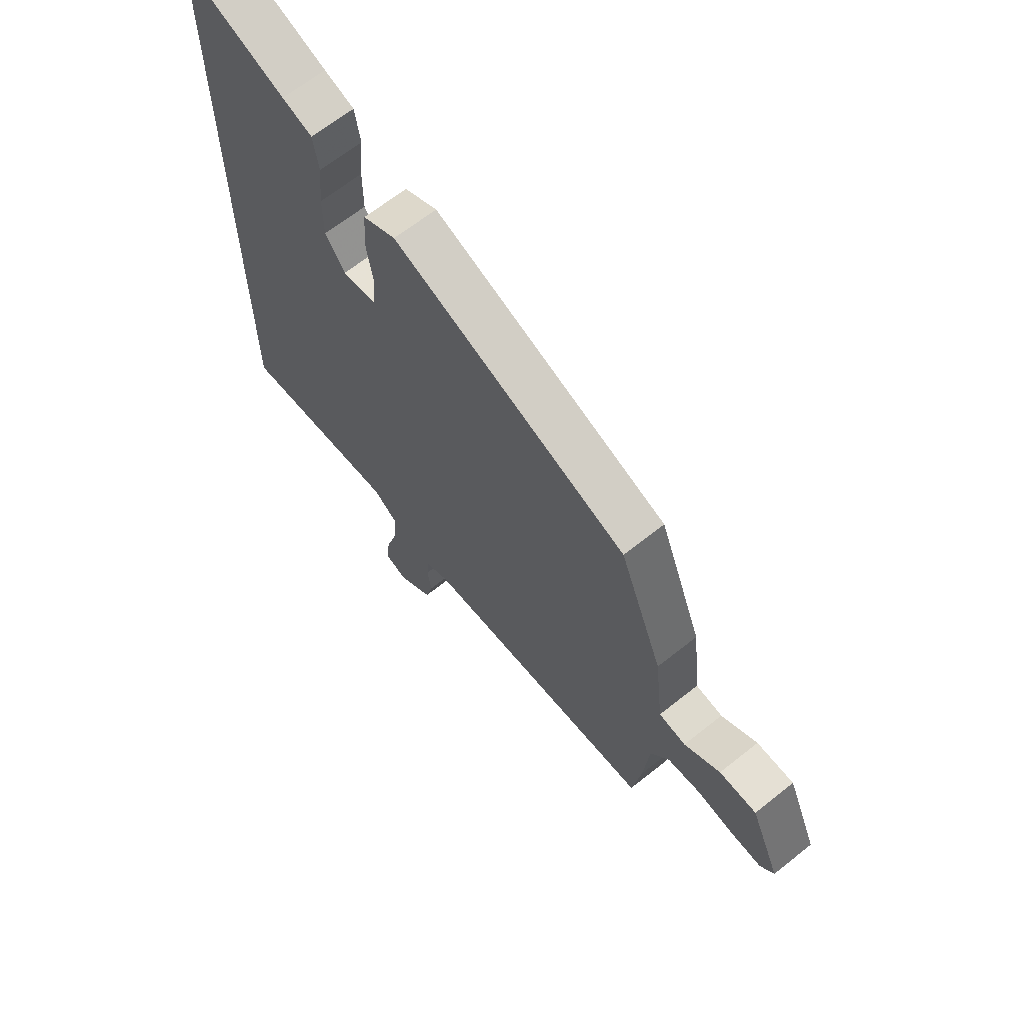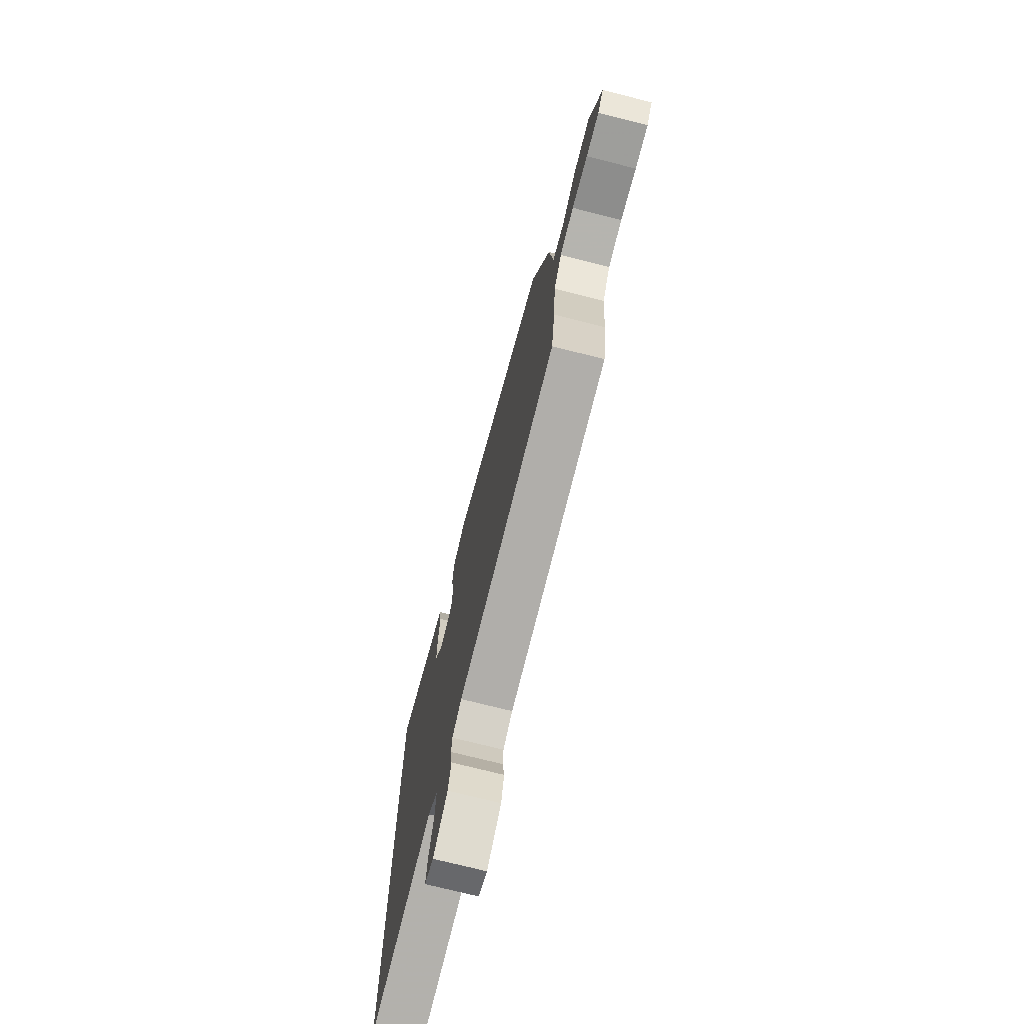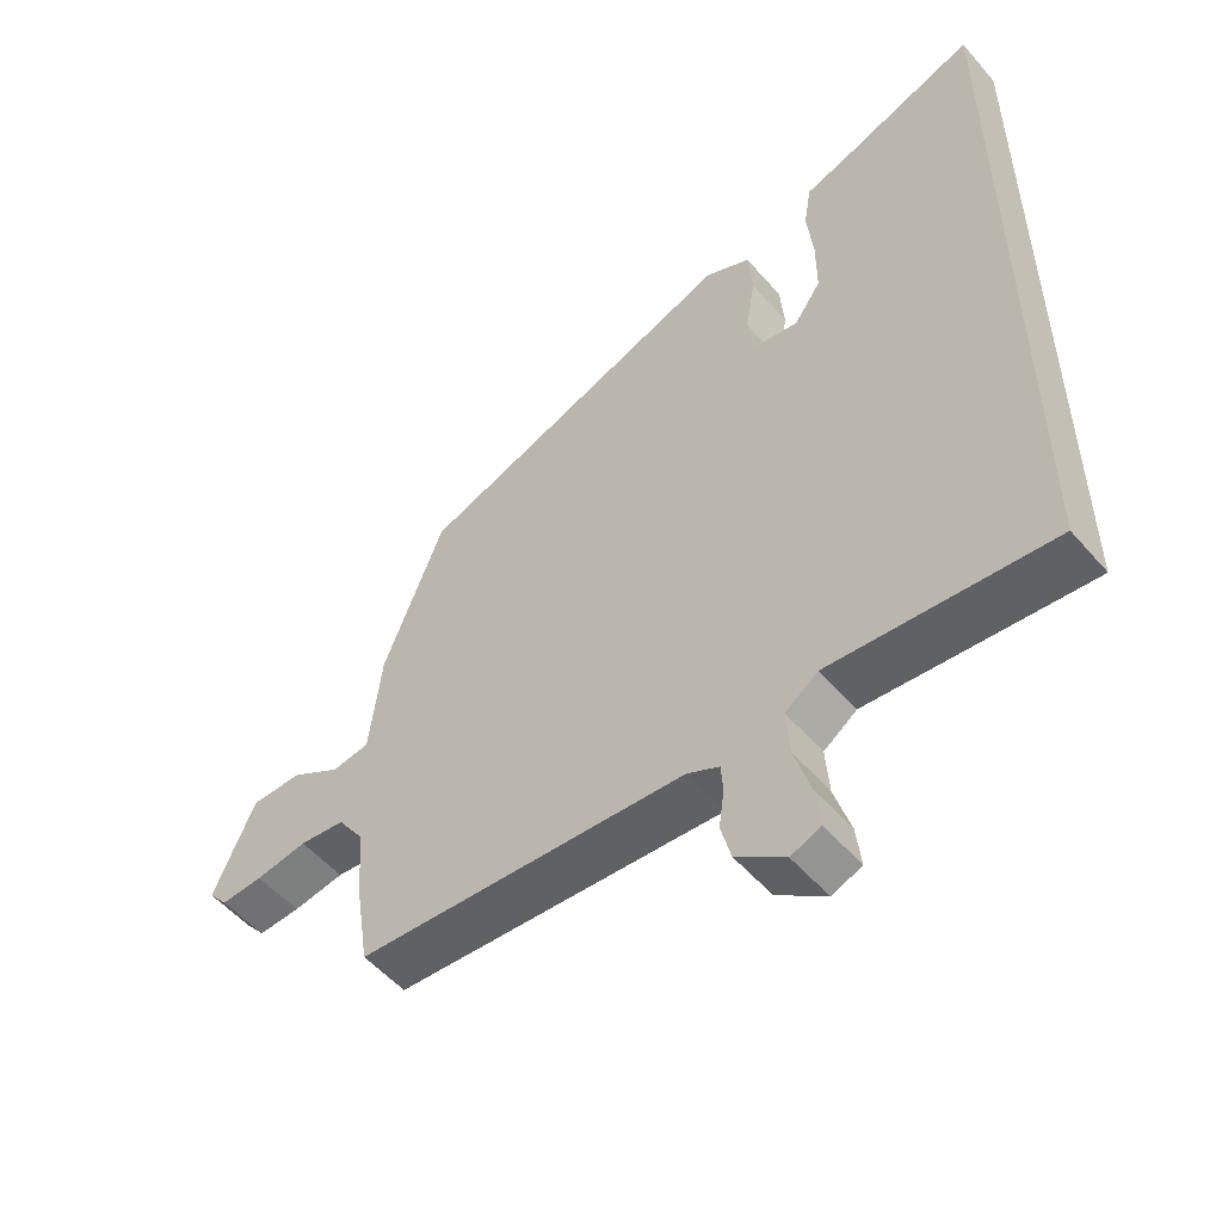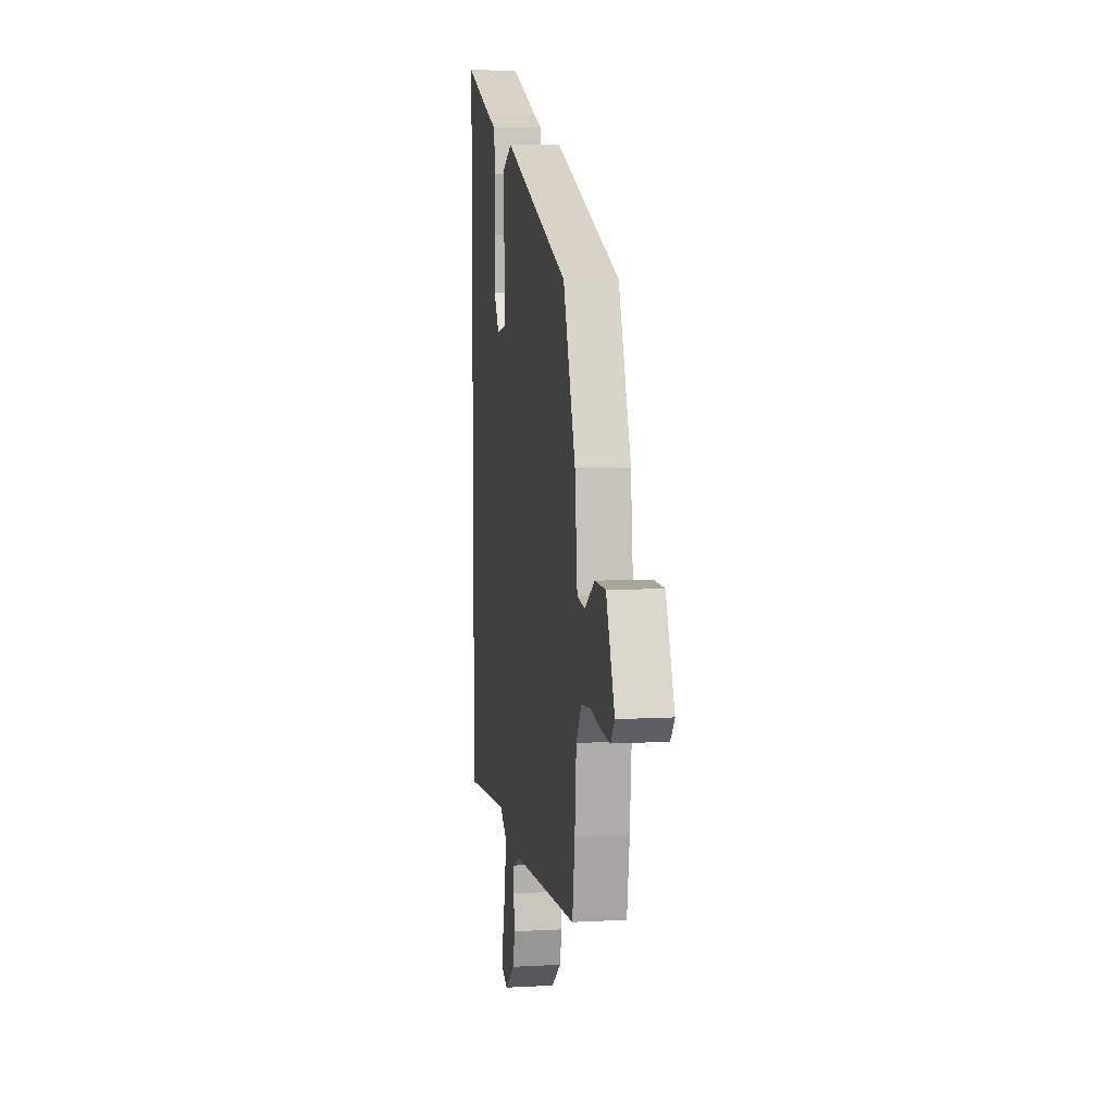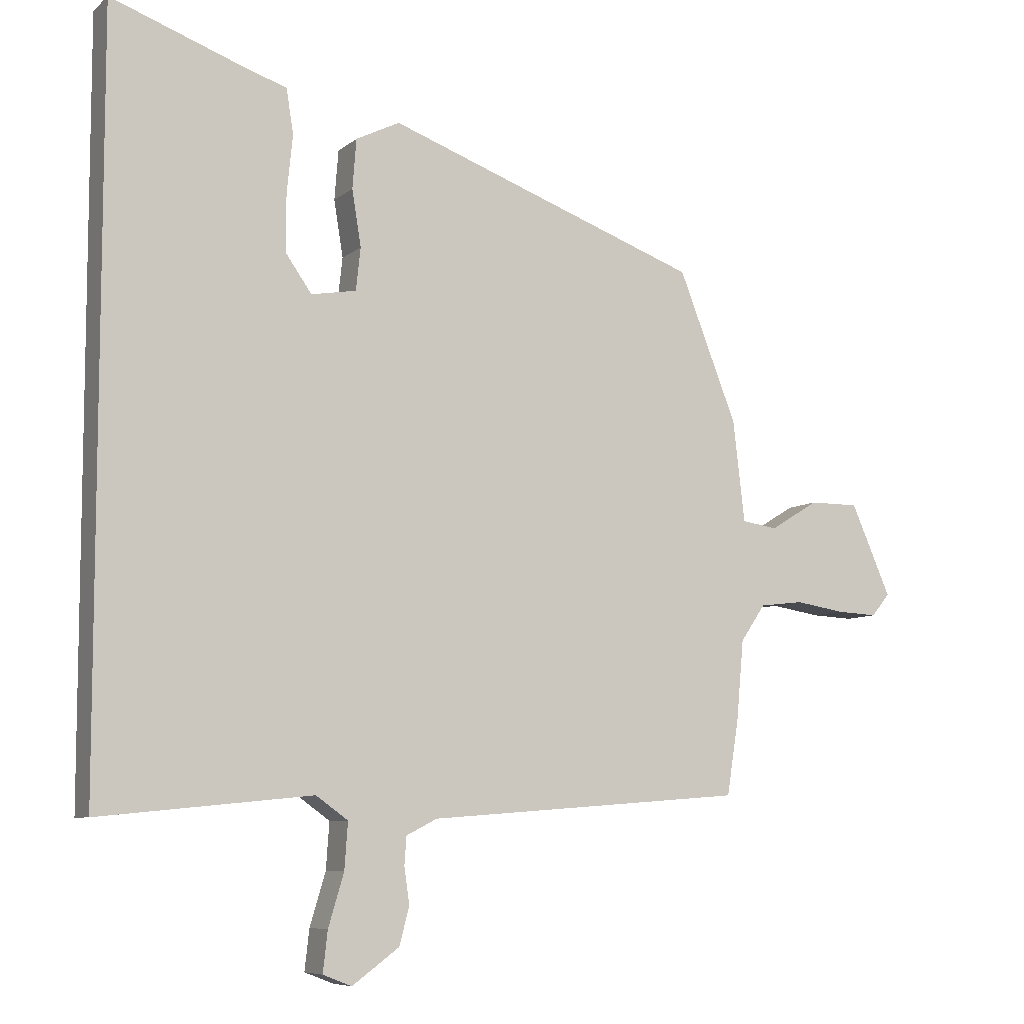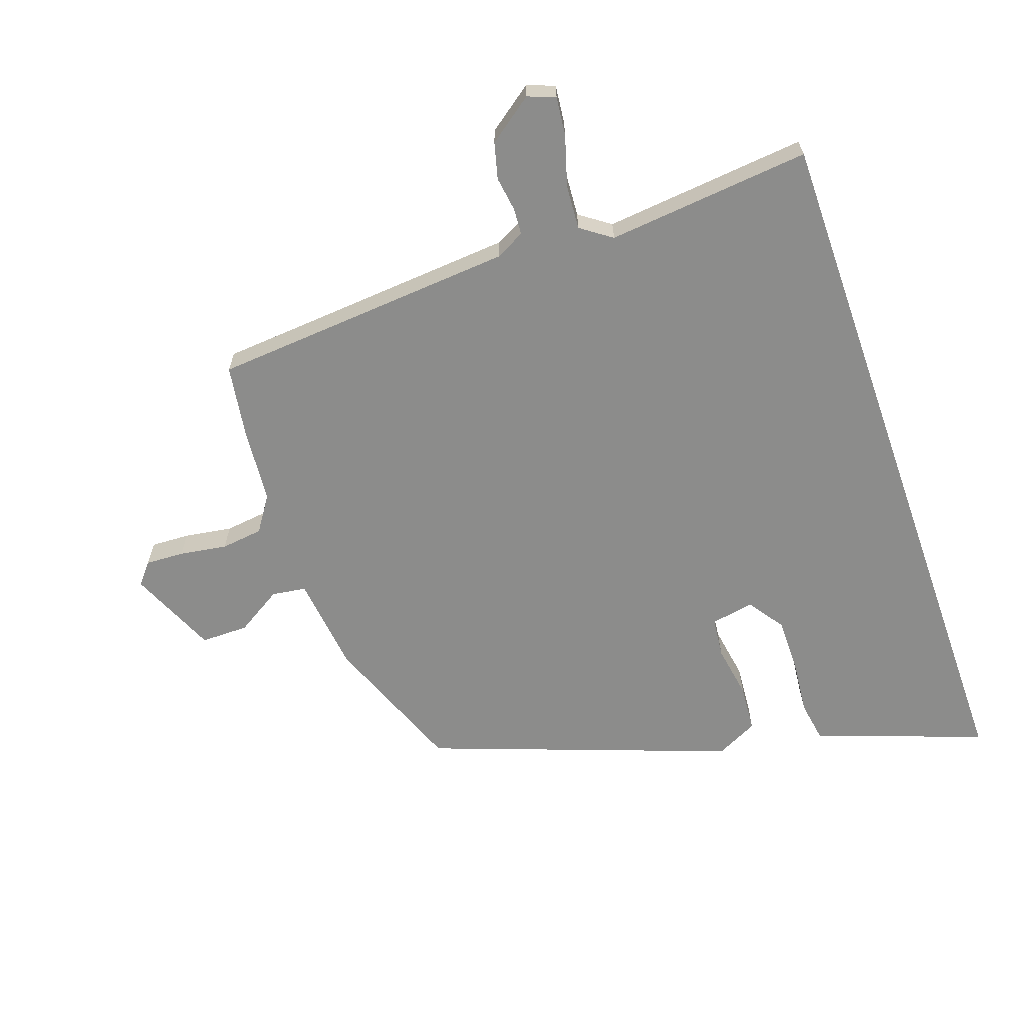
<metadata>
{"format":"obj","ext":"obj","renderer":"f3d","projection":"perspective","resolution":1024,"background":"white","views":[{"elev":65.5,"azim":51.3,"up":"+Z"},{"elev":-73.5,"azim":75.8,"up":"+Z"},{"elev":-53.4,"azim":-140.2,"up":"+Z"},{"elev":7.7,"azim":81.1,"up":"+Z"},{"elev":-7.6,"azim":-26.1,"up":"+Z"},{"elev":-64.1,"azim":-160.6,"up":"+Y"}]}
</metadata>
<code>
v -0.5 0.07 0.604
v -0.292 0.07 0.528
v -0.231 0.07 0.508
v -0.22 0.07 0.44
v -0.229 0.07 0.35
v -0.229 0.07 0.264
v -0.189 0.07 0.207
v -0.12 0.07 0.219
v -0.113 0.07 0.284
v -0.127 0.07 0.37
v -0.121 0.07 0.446
v -0.054 0.07 0.479
v 0.427 0.07 0.303
v 0.516 0.07 0.075
v 0.534 0.07 -0.081
v 0.589 0.07 -0.089
v 0.662 0.07 -0.044
v 0.738 0.07 -0.044
v 0.799 0.07 -0.184
v 0.771 0.07 -0.218
v 0.709 0.07 -0.215
v 0.633 0.07 -0.203
v 0.566 0.07 -0.211
v 0.528 0.07 -0.267
v 0.517 0.07 -0.389
v 0.499 0.07 -0.504
v 0.012 0.07 -0.541
v -0.035 0.07 -0.565
v -0.038 0.07 -0.608
v -0.03 0.07 -0.663
v -0.045 0.07 -0.721
v -0.117 0.07 -0.774
v -0.161 0.07 -0.757
v -0.154 0.07 -0.695
v -0.13 0.07 -0.615
v -0.125 0.07 -0.544
v -0.174 0.07 -0.509
v -0.5 0.07 -0.541
v -0.5 0 0.604
v -0.292 0 0.528
v -0.231 0 0.508
v -0.22 0 0.44
v -0.229 0 0.35
v -0.229 0 0.264
v -0.189 0 0.207
v -0.12 0 0.219
v -0.113 0 0.284
v -0.127 0 0.37
v -0.121 0 0.446
v -0.054 0 0.479
v 0.427 0 0.303
v 0.516 0 0.075
v 0.534 0 -0.081
v 0.589 0 -0.089
v 0.662 0 -0.044
v 0.738 0 -0.044
v 0.799 0 -0.184
v 0.771 0 -0.218
v 0.709 0 -0.215
v 0.633 0 -0.203
v 0.566 0 -0.211
v 0.528 0 -0.267
v 0.517 0 -0.389
v 0.499 0 -0.504
v 0.012 0 -0.541
v -0.035 0 -0.565
v -0.038 0 -0.608
v -0.03 0 -0.663
v -0.045 0 -0.721
v -0.117 0 -0.774
v -0.161 0 -0.757
v -0.154 0 -0.695
v -0.13 0 -0.615
v -0.125 0 -0.544
v -0.174 0 -0.509
v -0.5 0 -0.541
f 37 38 1 2
f 36 37 2
f 33 34 35
f 32 33 35
f 31 32 35
f 30 31 35
f 29 30 35
f 28 29 35 36
f 27 28 36
f 26 27 36
f 25 26 36
f 24 25 36
f 23 24 36
f 20 21 22
f 19 20 22
f 18 19 22
f 17 18 22
f 16 17 22
f 15 16 22 23
f 13 14 15
f 12 13 15
f 11 12 15
f 10 11 15
f 9 10 15
f 15 23 36
f 9 15 36
f 8 9 36
f 2 3 4 5
f 2 5 6
f 36 2 6
f 7 8 36
f 6 7 36
f 40 39 76 75
f 40 75 74
f 73 72 71
f 73 71 70
f 73 70 69
f 73 69 68
f 73 68 67
f 74 73 67 66
f 74 66 65
f 74 65 64
f 74 64 63
f 74 63 62
f 74 62 61
f 60 59 58
f 60 58 57
f 60 57 56
f 60 56 55
f 60 55 54
f 61 60 54 53
f 53 52 51
f 53 51 50
f 53 50 49
f 53 49 48
f 53 48 47
f 74 61 53
f 74 53 47
f 74 47 46
f 43 42 41 40
f 44 43 40
f 44 40 74
f 74 46 45
f 74 45 44
f 1 39 40 2
f 2 40 41 3
f 3 41 42 4
f 4 42 43 5
f 5 43 44 6
f 6 44 45 7
f 7 45 46 8
f 8 46 47 9
f 9 47 48 10
f 10 48 49 11
f 11 49 50 12
f 12 50 51 13
f 13 51 52 14
f 14 52 53 15
f 15 53 54 16
f 16 54 55 17
f 17 55 56 18
f 18 56 57 19
f 19 57 58 20
f 20 58 59 21
f 21 59 60 22
f 22 60 61 23
f 23 61 62 24
f 24 62 63 25
f 25 63 64 26
f 26 64 65 27
f 27 65 66 28
f 28 66 67 29
f 29 67 68 30
f 30 68 69 31
f 31 69 70 32
f 32 70 71 33
f 33 71 72 34
f 34 72 73 35
f 35 73 74 36
f 36 74 75 37
f 37 75 76 38
f 38 76 39 1

</code>
